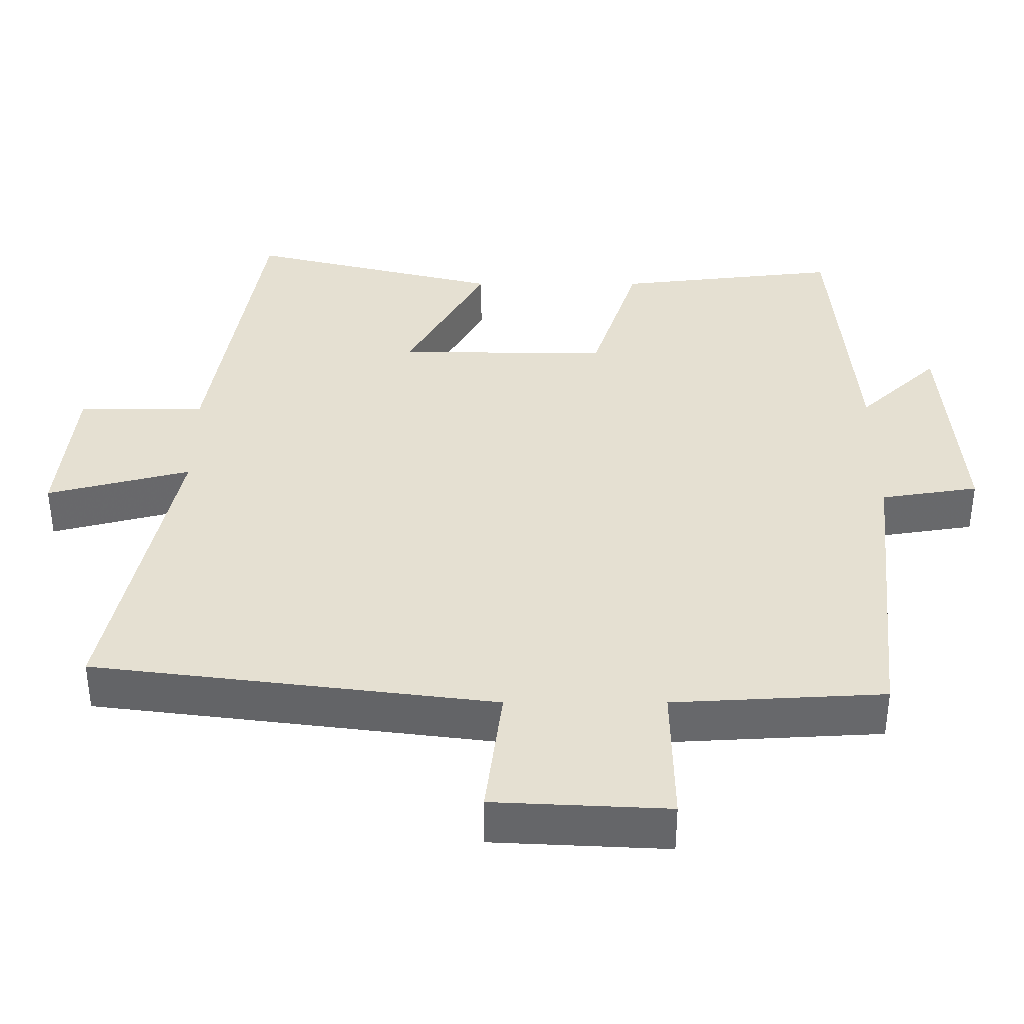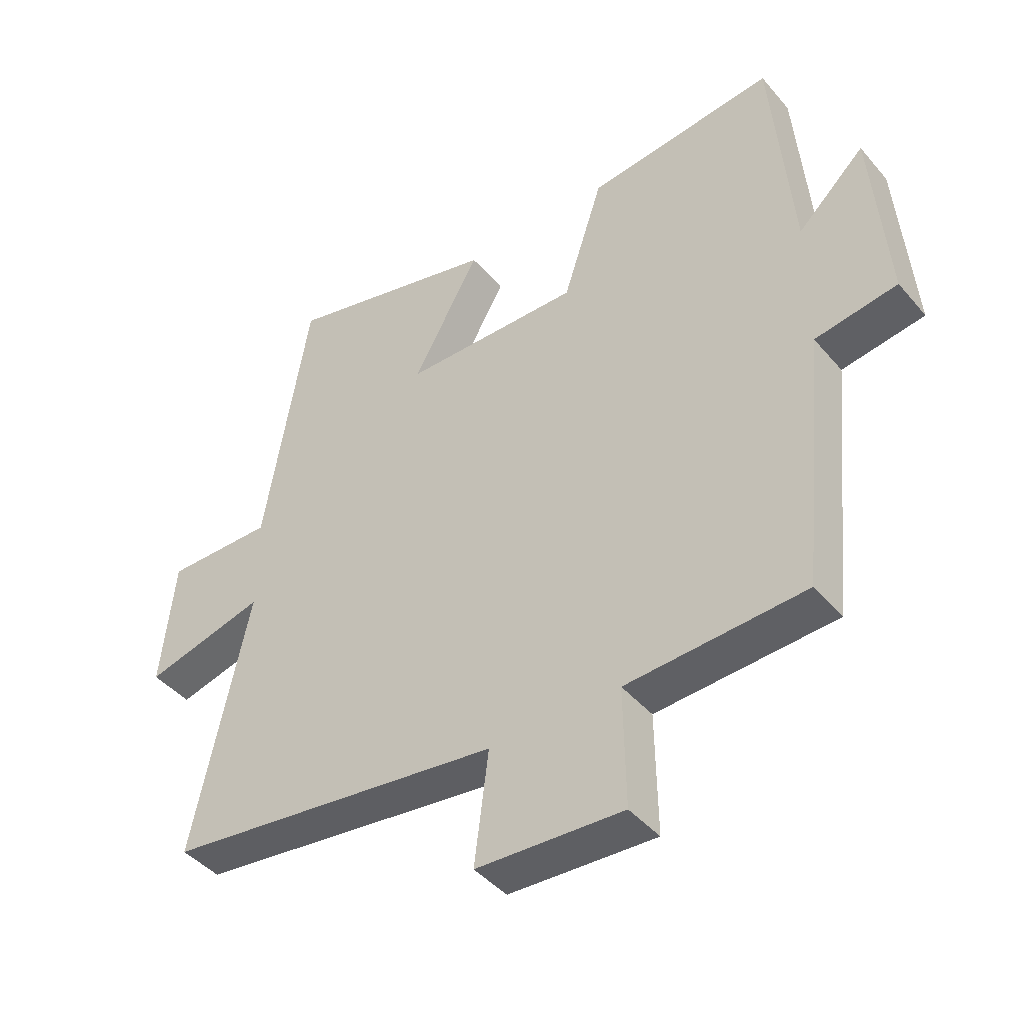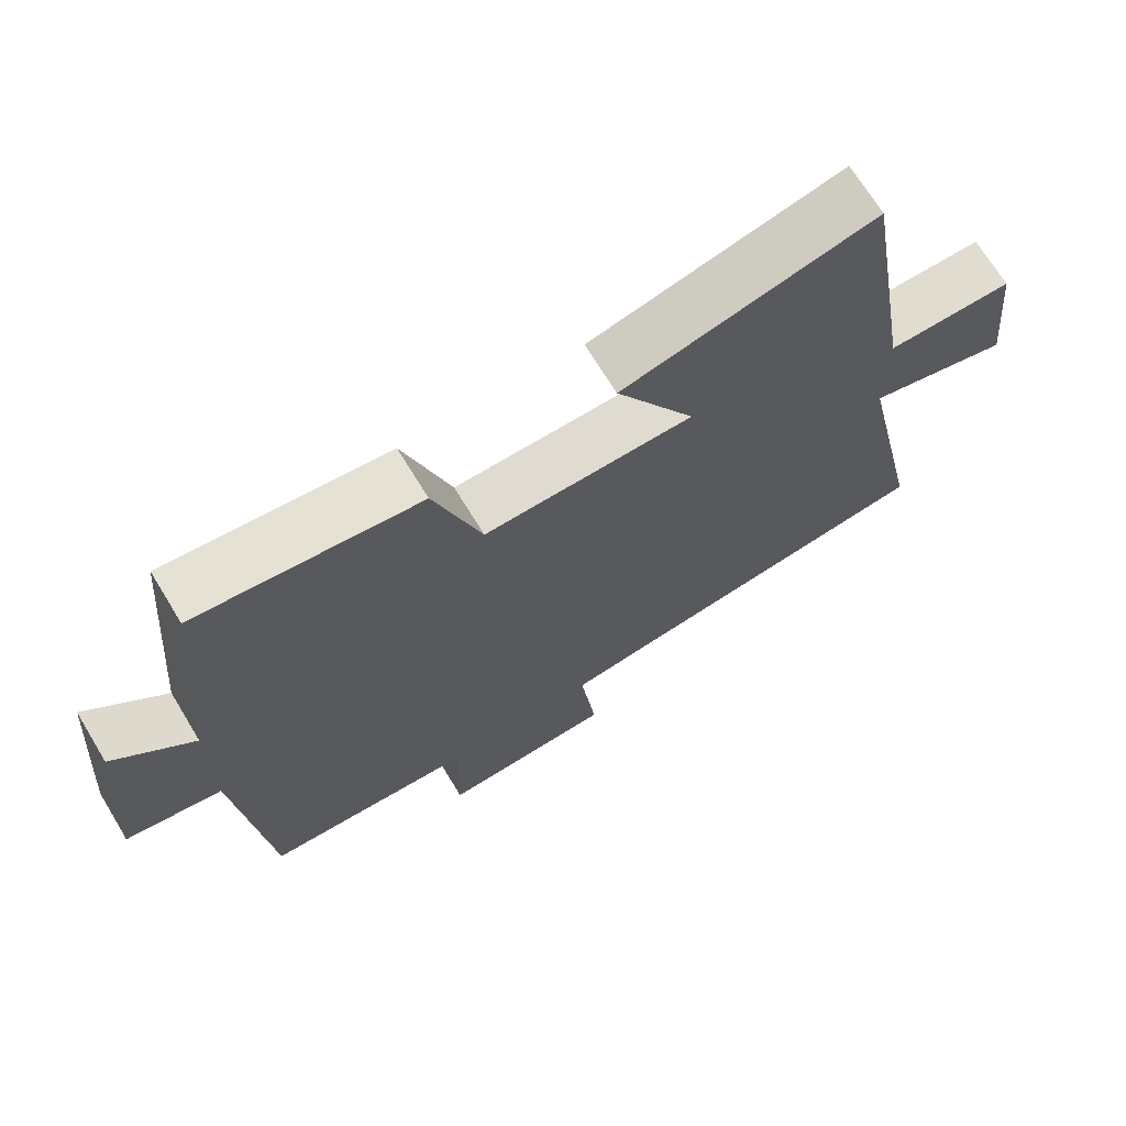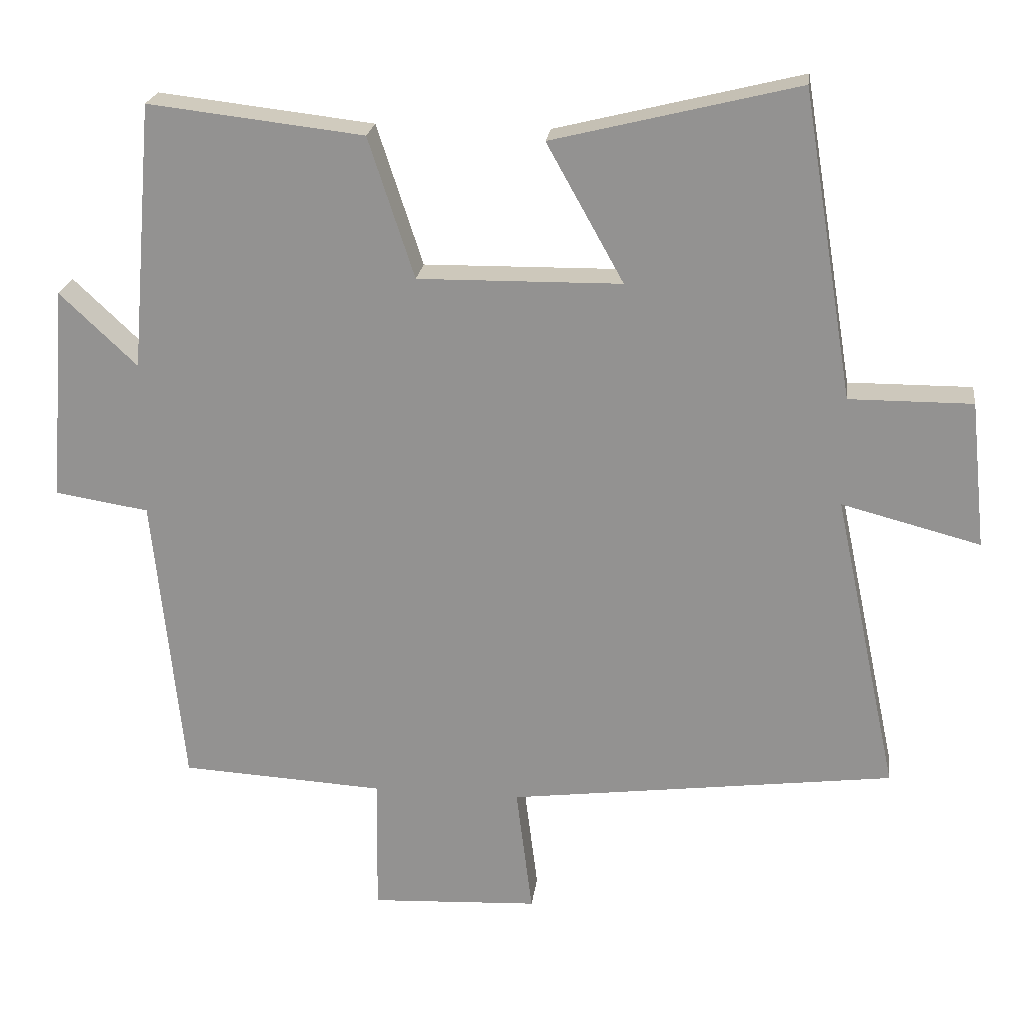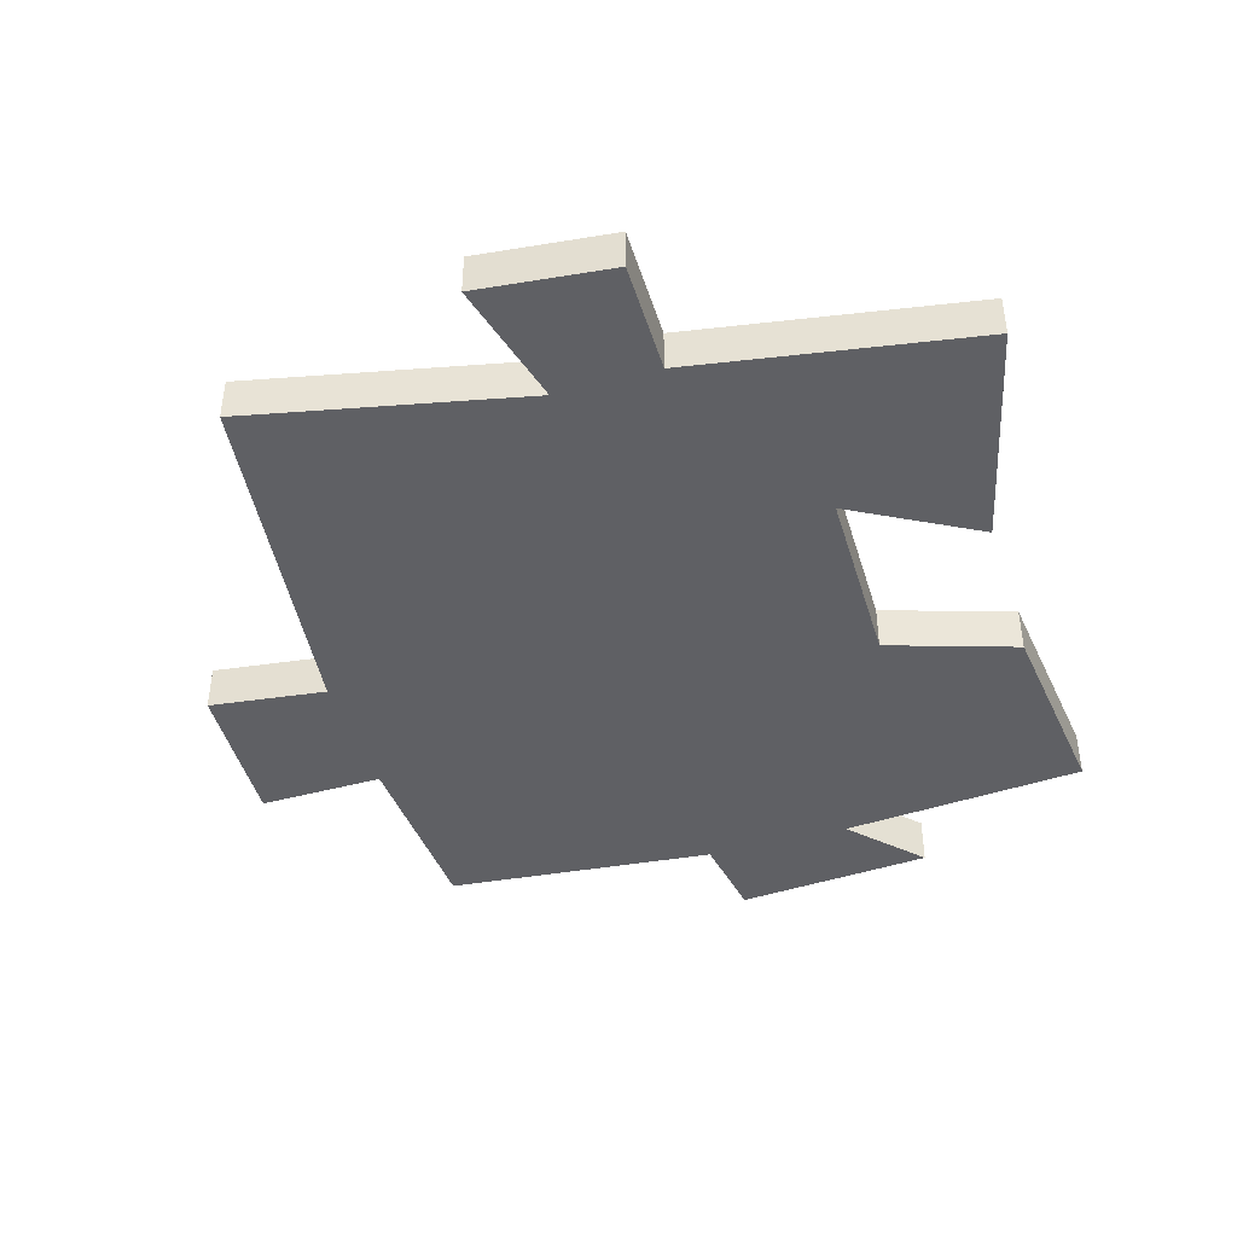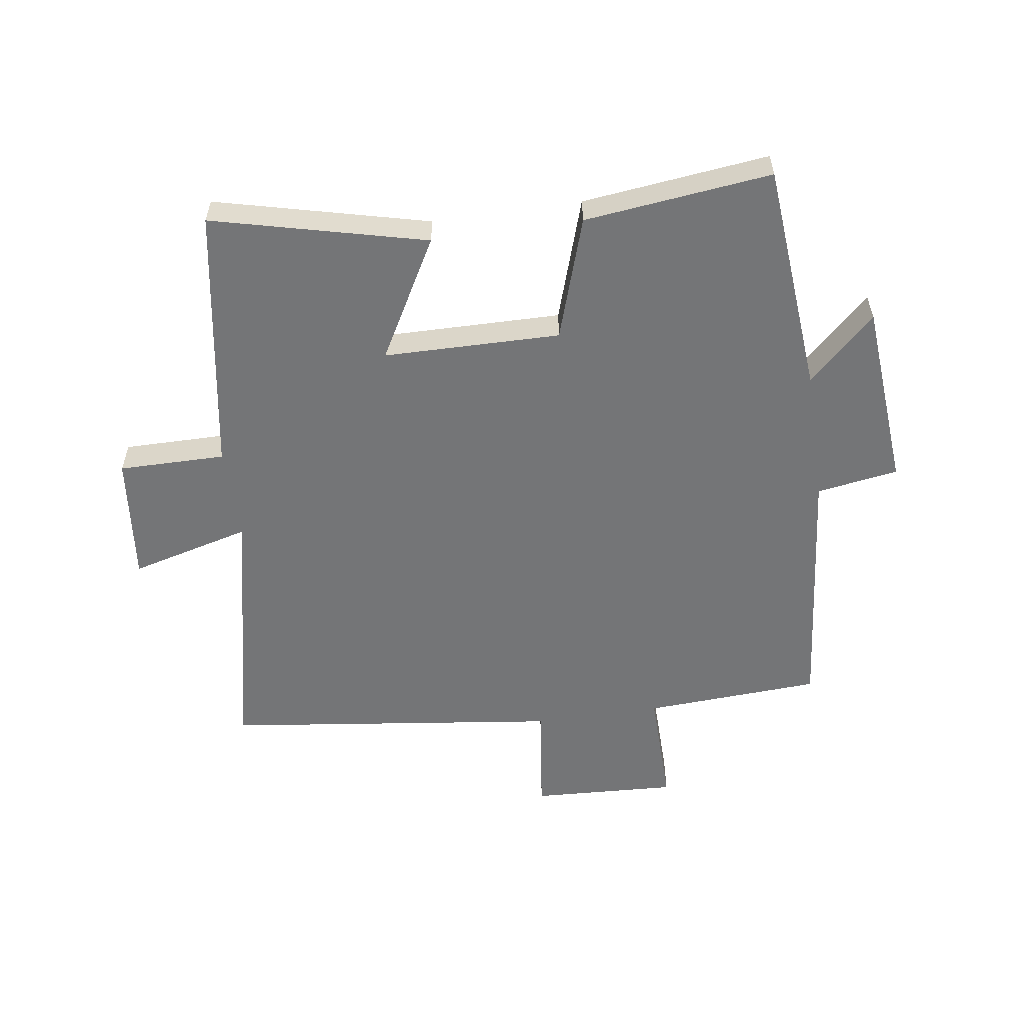
<metadata>
{"format":"obj","ext":"obj","renderer":"f3d","projection":"perspective","resolution":1024,"background":"white","views":[{"elev":-52.2,"azim":0.0,"up":"+Z"},{"elev":-43.3,"azim":37.0,"up":"+Z"},{"elev":69.5,"azim":148.7,"up":"+Z"},{"elev":22.2,"azim":-172.7,"up":"+Z"},{"elev":-43.2,"azim":-72.9,"up":"+Y"},{"elev":-56.5,"azim":8.3,"up":"+Y"}]}
</metadata>
<code>
v -0.428 0.07 0.586
v -0.081 0.07 0.5
v -0.19 0.07 0.305
v 0.098 0.07 0.301
v 0.163 0.07 0.5
v 0.468 0.07 0.535
v 0.5 0.07 0.157
v 0.609 0.07 0.26
v 0.633 0.07 -0.044
v 0.5 0.07 -0.065
v 0.458 0.07 -0.484
v 0.169 0.07 -0.5
v 0.172 0.07 -0.694
v -0.066 0.07 -0.682
v -0.043 0.07 -0.5
v -0.591 0.07 -0.43
v -0.5 0.07 -0.004
v -0.696 0.07 -0.055
v -0.674 0.07 0.153
v -0.5 0.07 0.152
v -0.428 0 0.586
v -0.081 0 0.5
v -0.19 0 0.305
v 0.098 0 0.301
v 0.163 0 0.5
v 0.468 0 0.535
v 0.5 0 0.157
v 0.609 0 0.26
v 0.633 0 -0.044
v 0.5 0 -0.065
v 0.458 0 -0.484
v 0.169 0 -0.5
v 0.172 0 -0.694
v -0.066 0 -0.682
v -0.043 0 -0.5
v -0.591 0 -0.43
v -0.5 0 -0.004
v -0.696 0 -0.055
v -0.674 0 0.153
v -0.5 0 0.152
f 17 18 19 20
f 17 20 1 2
f 15 16 17
f 12 13 14 15
f 10 11 12 15
f 10 15 17
f 7 8 9 10
f 4 5 6 7
f 3 4 7 10
f 17 2 3
f 3 10 17
f 40 39 38 37
f 22 21 40 37
f 37 36 35
f 35 34 33 32
f 35 32 31 30
f 37 35 30
f 30 29 28 27
f 27 26 25 24
f 30 27 24 23
f 23 22 37
f 37 30 23
f 1 21 22 2
f 2 22 23 3
f 3 23 24 4
f 4 24 25 5
f 5 25 26 6
f 6 26 27 7
f 7 27 28 8
f 8 28 29 9
f 9 29 30 10
f 10 30 31 11
f 11 31 32 12
f 12 32 33 13
f 13 33 34 14
f 14 34 35 15
f 15 35 36 16
f 16 36 37 17
f 17 37 38 18
f 18 38 39 19
f 19 39 40 20
f 20 40 21 1

</code>
